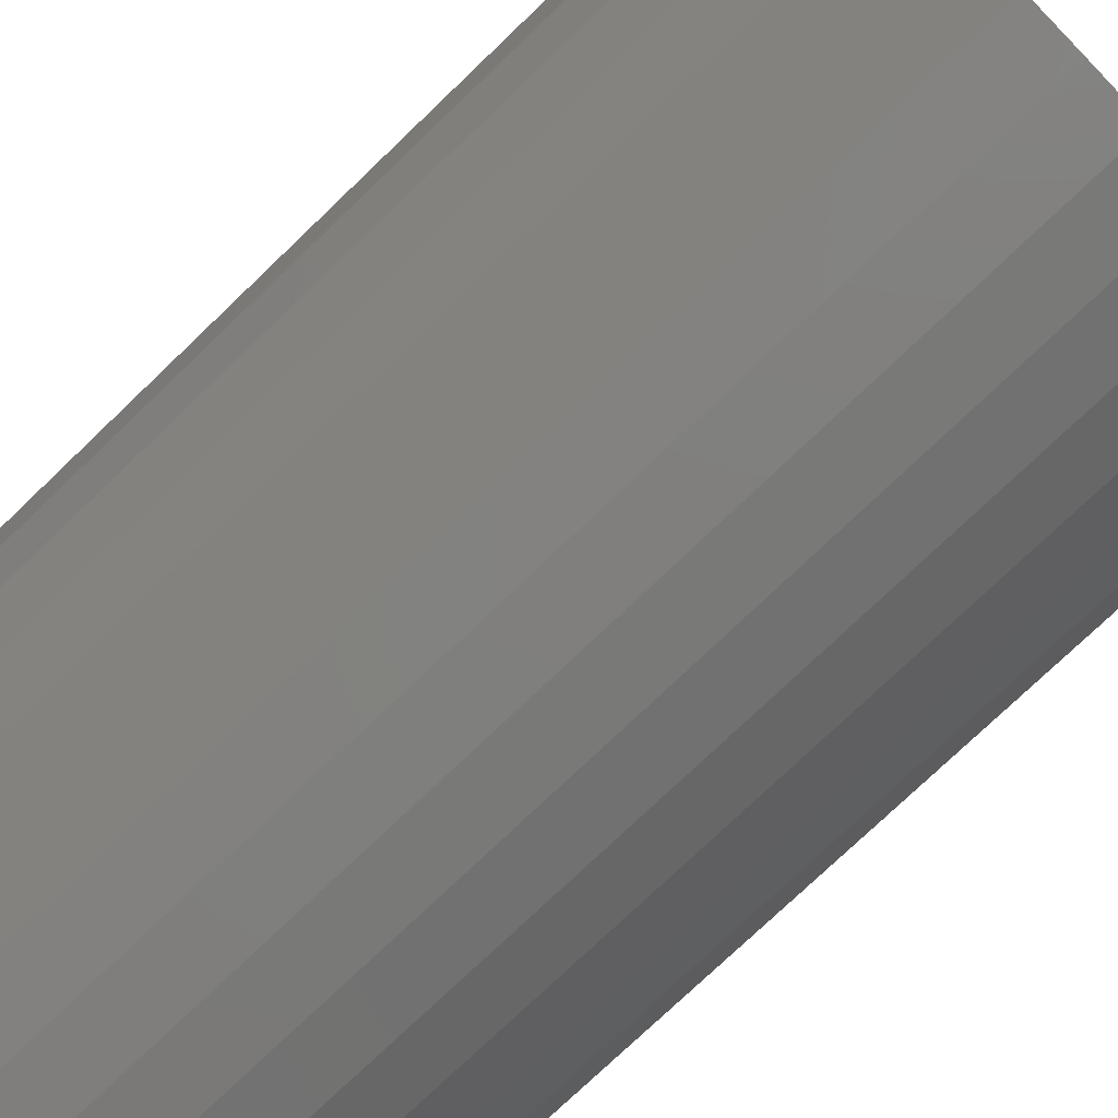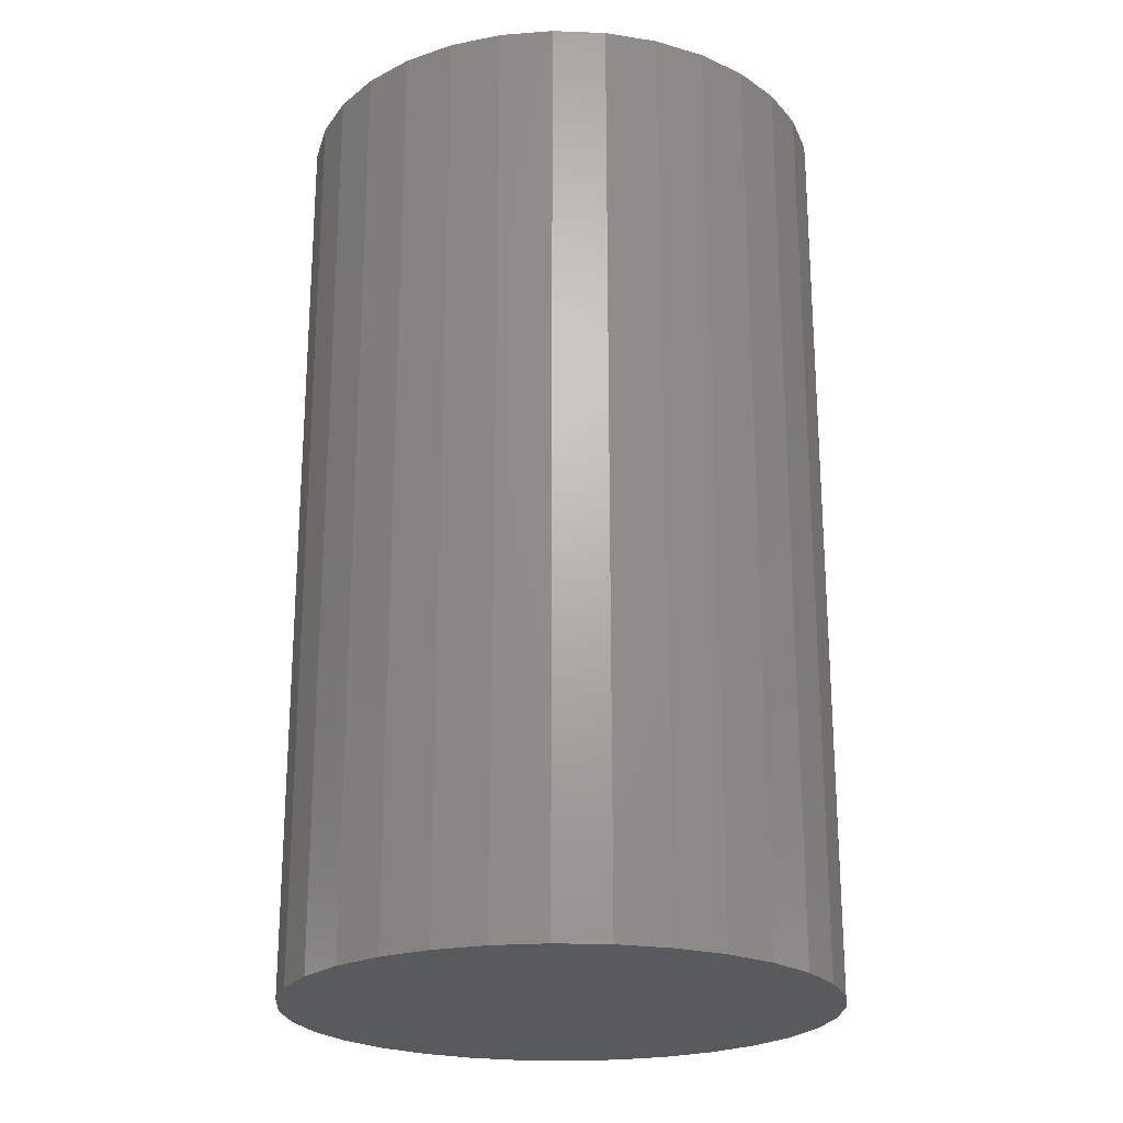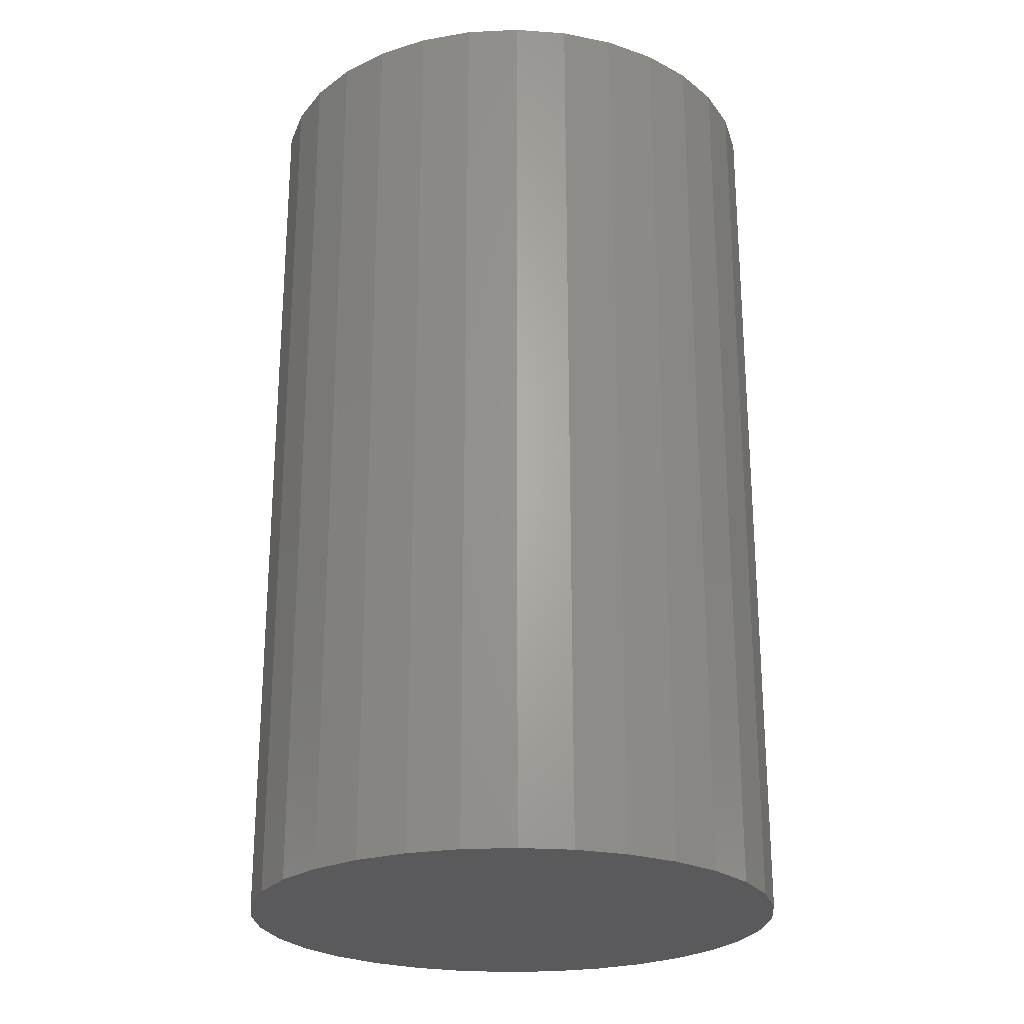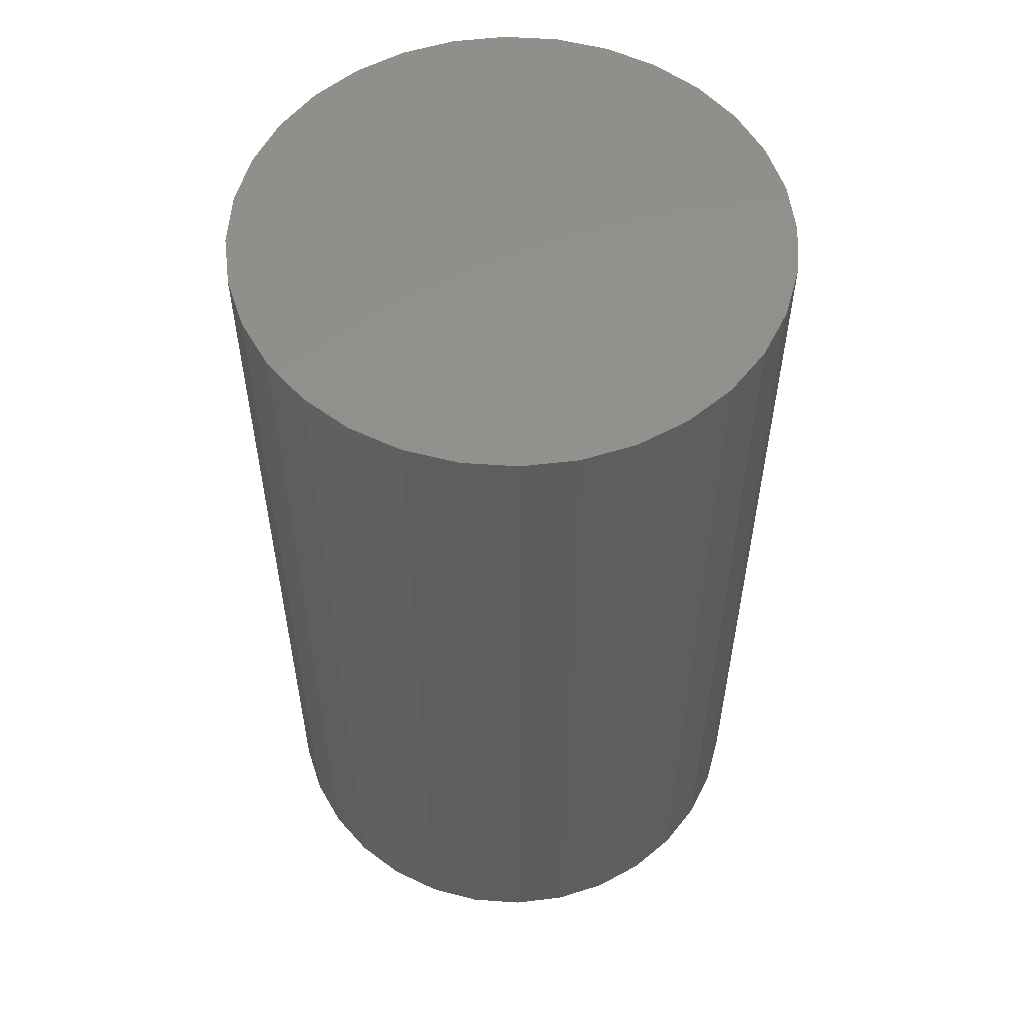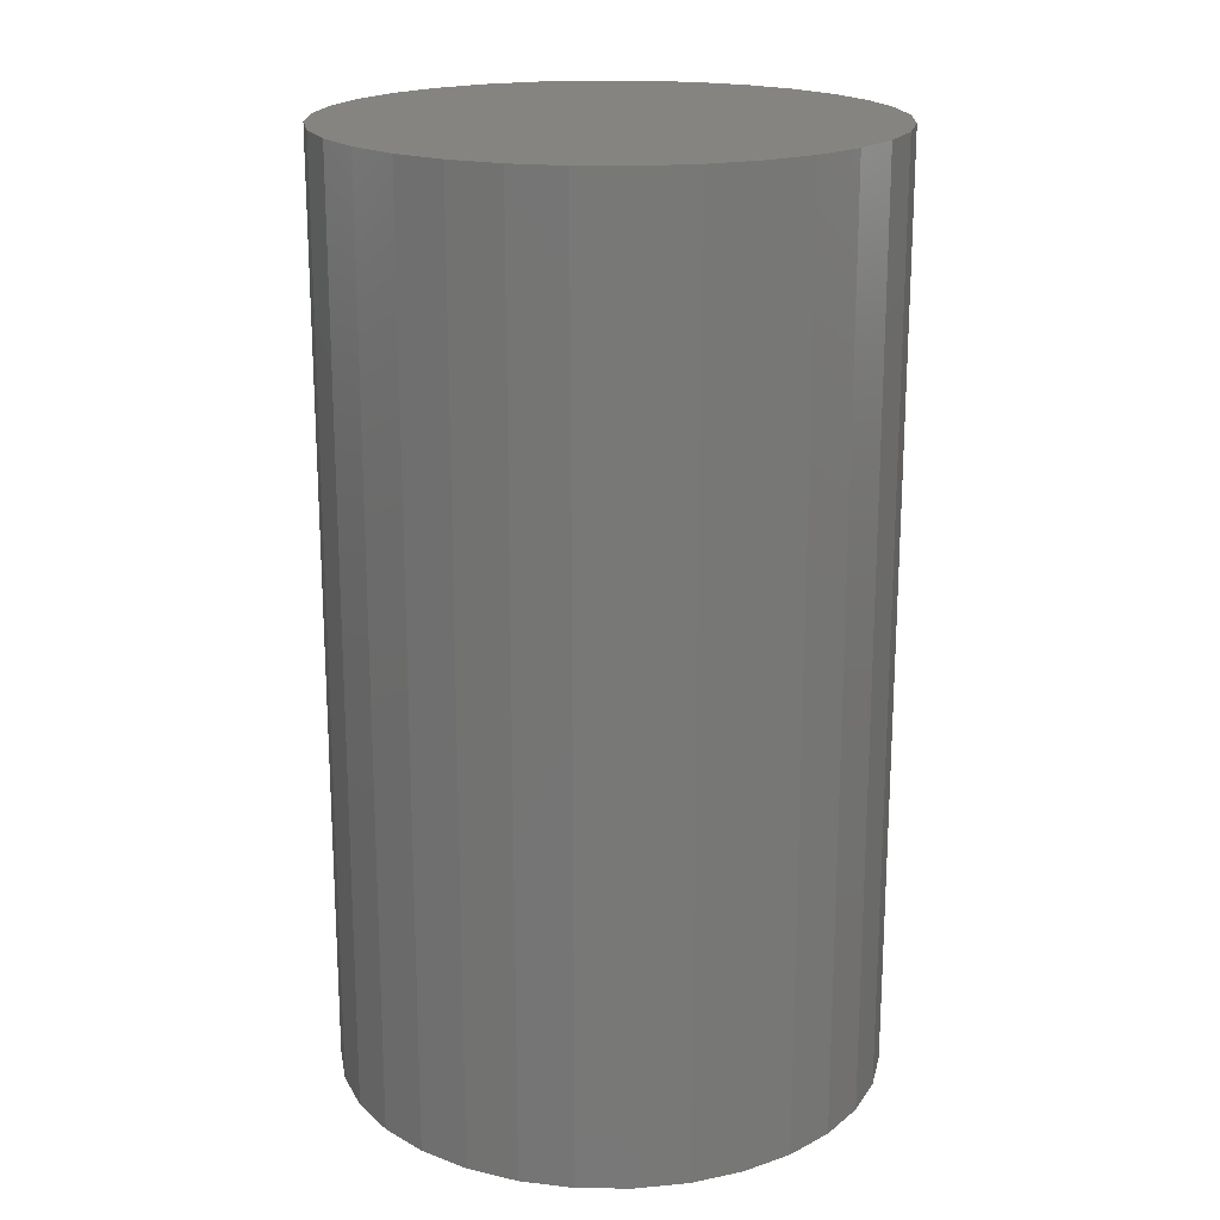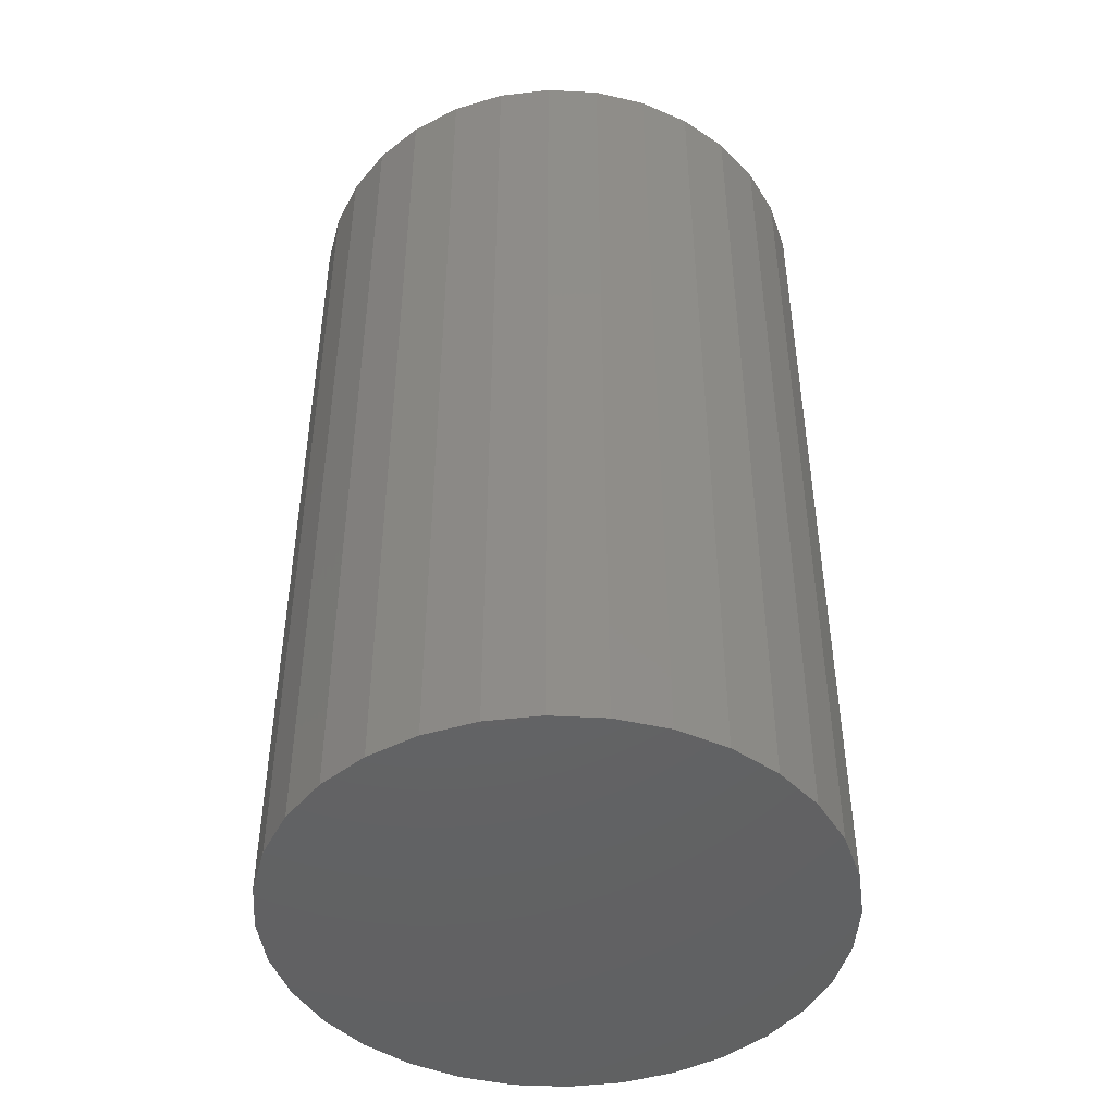
<metadata>
{"format":"stl","ext":"stl","renderer":"f3d","projection":"perspective","resolution":1024,"background":"white","views":[{"elev":-75.9,"azim":-46.2,"up":"+Y"},{"elev":-22.8,"azim":-20.6,"up":"+Z"},{"elev":-24.5,"azim":-23.6,"up":"+Z"},{"elev":55.4,"azim":133.5,"up":"+Z"},{"elev":19.2,"azim":18.0,"up":"+Z"},{"elev":-45.9,"azim":-155.4,"up":"+Z"}]}
</metadata>
<code>
# stl→obj: 66 verts, 128 faces
v 0.1579 0.4882 0.7244
v 0.1579 1.494 0.7244
v 0.3542 1.475 0.7244
v 0.1579 0.4882 4.161
v 0.3542 1.475 4.161
v 0.1579 1.494 4.161
v 0.5429 1.418 0.7244
v 0.5429 1.418 4.161
v 0.7169 1.325 0.7244
v 0.7169 1.325 4.161
v 0.8693 1.2 0.7244
v 0.8693 1.2 4.161
v 0.9945 1.047 0.7244
v 0.9945 1.047 4.161
v 1.087 0.8732 0.7244
v 1.087 0.8732 4.161
v 1.145 0.6845 0.7244
v 1.145 0.6845 4.161
v 1.164 0.4882 0.7244
v 1.164 0.4882 4.161
v 1.145 0.2919 0.7244
v 1.145 0.2919 4.161
v 1.087 0.1031 0.7244
v 1.087 0.1031 4.161
v 0.9945 -0.07082 0.7244
v 0.9945 -0.07082 4.161
v 0.8693 -0.2233 0.7244
v 0.8693 -0.2233 4.161
v 0.7169 -0.3484 0.7244
v 0.7169 -0.3484 4.161
v 0.5429 -0.4414 0.7244
v 0.5429 -0.4414 4.161
v 0.3542 -0.4987 0.7244
v 0.3542 -0.4987 4.161
v 0.1579 -0.518 0.7244
v 0.1579 -0.518 4.161
v -0.03843 -0.4987 0.7244
v -0.03843 -0.4987 4.161
v -0.2272 -0.4414 0.7244
v -0.2272 -0.4414 4.161
v -0.4011 -0.3484 0.7244
v -0.4011 -0.3484 4.161
v -0.5536 -0.2233 0.7244
v -0.5536 -0.2233 4.161
v -0.6787 -0.07082 0.7244
v -0.6787 -0.07082 4.161
v -0.7717 0.1031 0.7244
v -0.7717 0.1031 4.161
v -0.829 0.2919 0.7244
v -0.829 0.2919 4.161
v -0.8483 0.4882 0.7244
v -0.8483 0.4882 4.161
v -0.829 0.6845 0.7244
v -0.829 0.6845 4.161
v -0.7717 0.8732 0.7244
v -0.7717 0.8732 4.161
v -0.6787 1.047 0.7244
v -0.6787 1.047 4.161
v -0.5536 1.2 0.7244
v -0.5536 1.2 4.161
v -0.4011 1.325 0.7244
v -0.4011 1.325 4.161
v -0.2272 1.418 0.7244
v -0.2272 1.418 4.161
v -0.03843 1.475 0.7244
v -0.03843 1.475 4.161
f 1 2 3
f 4 5 6
f 1 3 7
f 4 8 5
f 1 7 9
f 4 10 8
f 1 9 11
f 4 12 10
f 1 11 13
f 4 14 12
f 1 13 15
f 4 16 14
f 1 15 17
f 4 18 16
f 1 17 19
f 4 20 18
f 1 19 21
f 4 22 20
f 1 21 23
f 4 24 22
f 1 23 25
f 4 26 24
f 1 25 27
f 4 28 26
f 1 27 29
f 4 30 28
f 1 29 31
f 4 32 30
f 1 31 33
f 4 34 32
f 1 33 35
f 4 36 34
f 1 35 37
f 4 38 36
f 1 37 39
f 4 40 38
f 1 39 41
f 4 42 40
f 1 41 43
f 4 44 42
f 1 43 45
f 4 46 44
f 1 45 47
f 4 48 46
f 1 47 49
f 4 50 48
f 1 49 51
f 4 52 50
f 1 51 53
f 4 54 52
f 1 53 55
f 4 56 54
f 1 55 57
f 4 58 56
f 1 57 59
f 4 60 58
f 1 59 61
f 4 62 60
f 1 61 63
f 4 64 62
f 1 63 65
f 4 66 64
f 65 2 1
f 4 6 66
f 2 6 5
f 5 3 2
f 3 5 8
f 8 7 3
f 7 8 10
f 10 9 7
f 9 10 12
f 12 11 9
f 11 12 14
f 14 13 11
f 13 14 16
f 16 15 13
f 15 16 18
f 18 17 15
f 17 18 20
f 20 19 17
f 19 20 22
f 22 21 19
f 21 22 24
f 24 23 21
f 23 24 26
f 26 25 23
f 25 26 28
f 28 27 25
f 27 28 30
f 30 29 27
f 29 30 32
f 32 31 29
f 31 32 34
f 34 33 31
f 33 34 36
f 36 35 33
f 35 36 38
f 38 37 35
f 37 38 40
f 40 39 37
f 39 40 42
f 42 41 39
f 41 42 44
f 44 43 41
f 43 44 46
f 46 45 43
f 45 46 48
f 48 47 45
f 47 48 50
f 50 49 47
f 49 50 52
f 52 51 49
f 51 52 54
f 54 53 51
f 53 54 56
f 56 55 53
f 55 56 58
f 58 57 55
f 57 58 60
f 60 59 57
f 59 60 62
f 62 61 59
f 61 62 64
f 64 63 61
f 63 64 66
f 66 65 63
f 6 2 65
f 65 66 6

</code>
